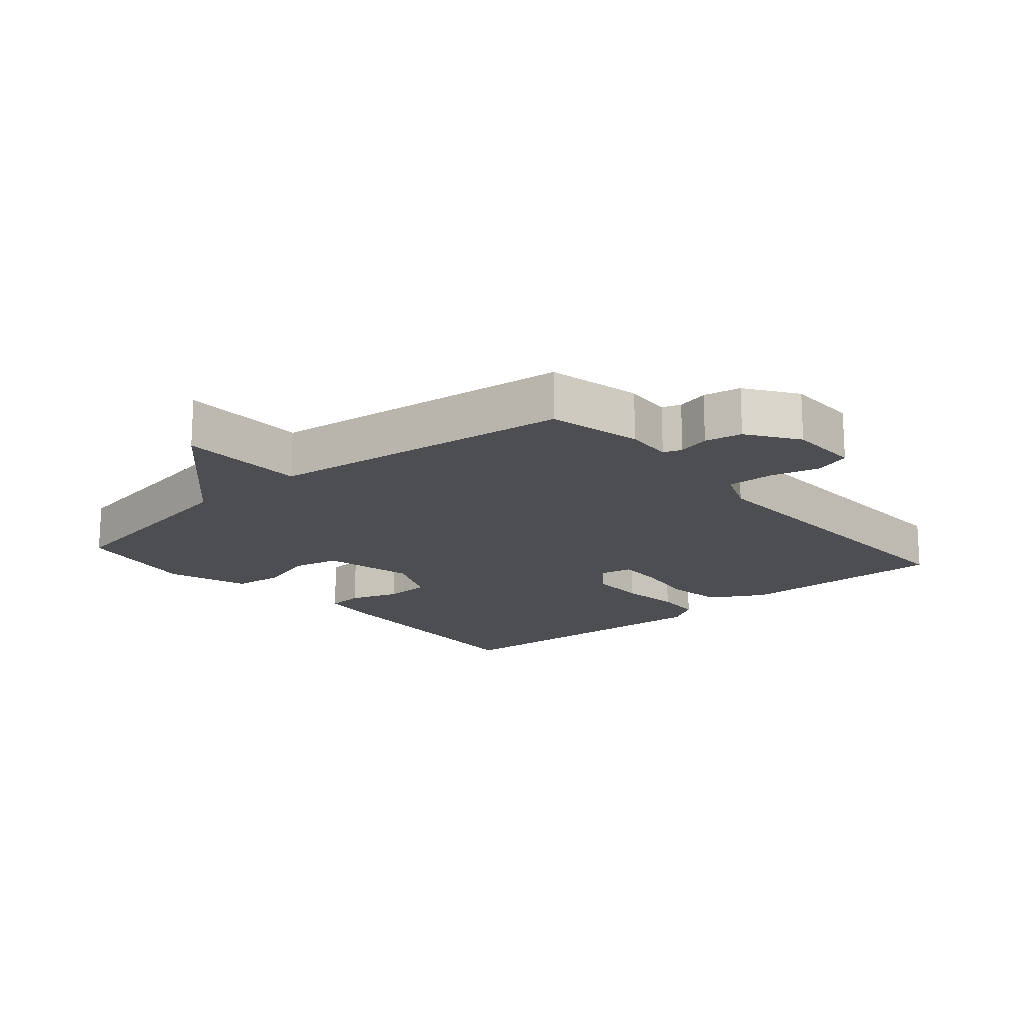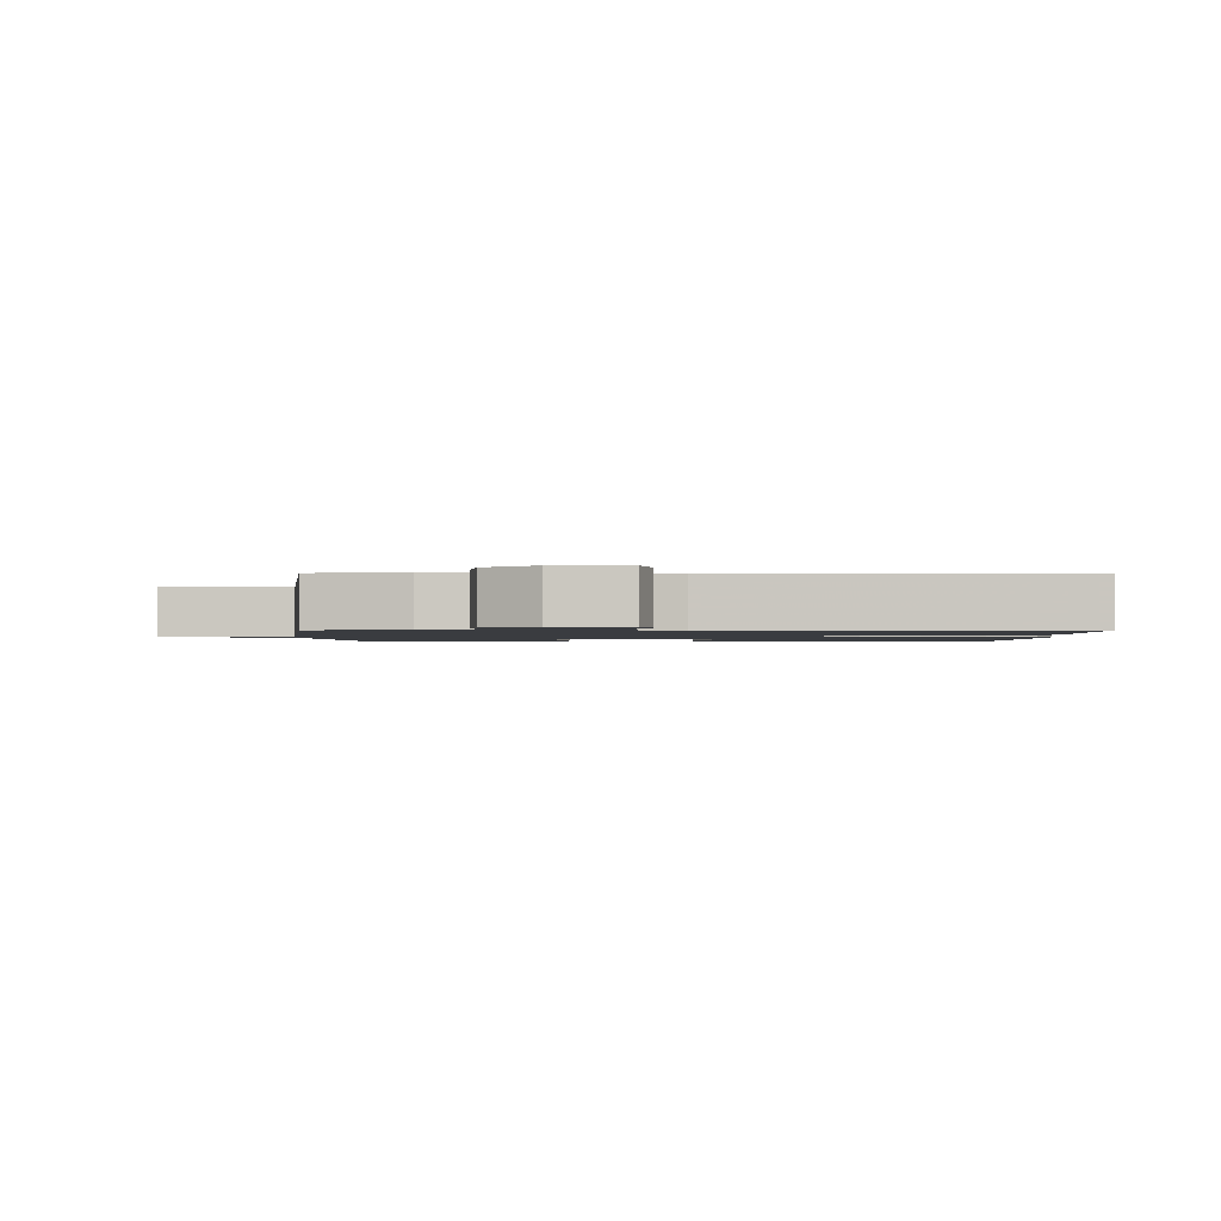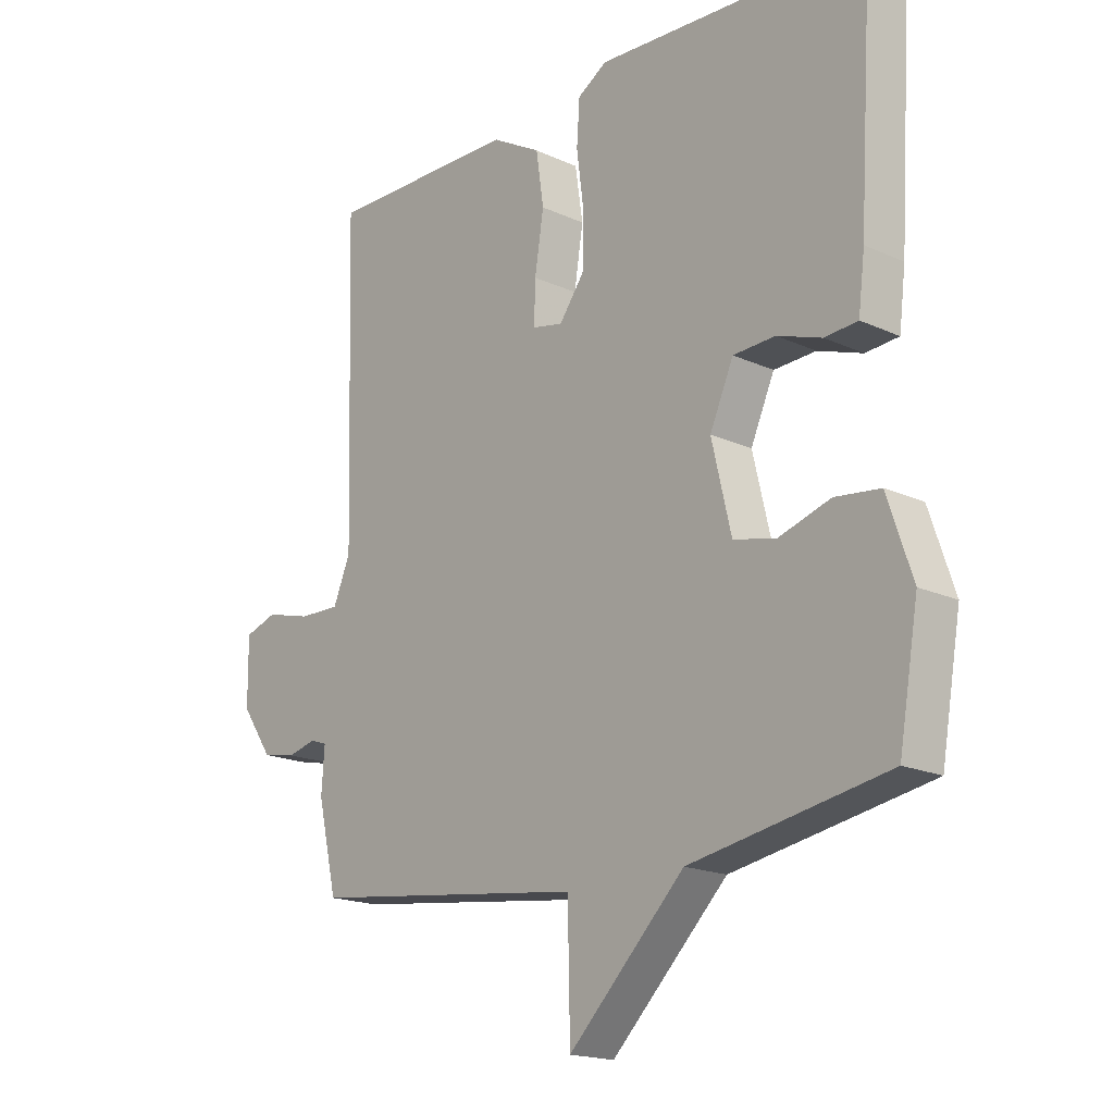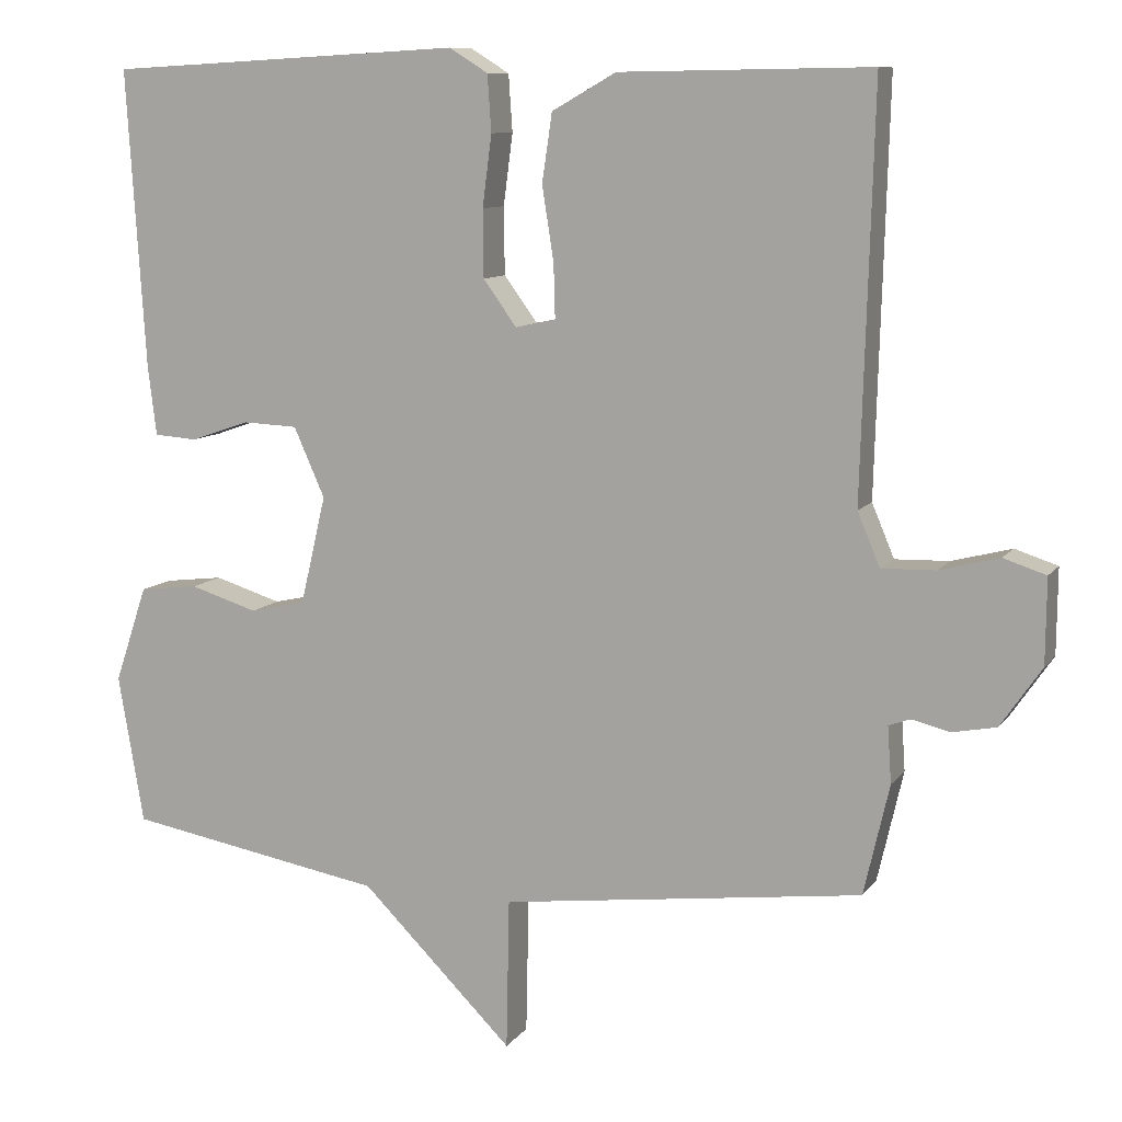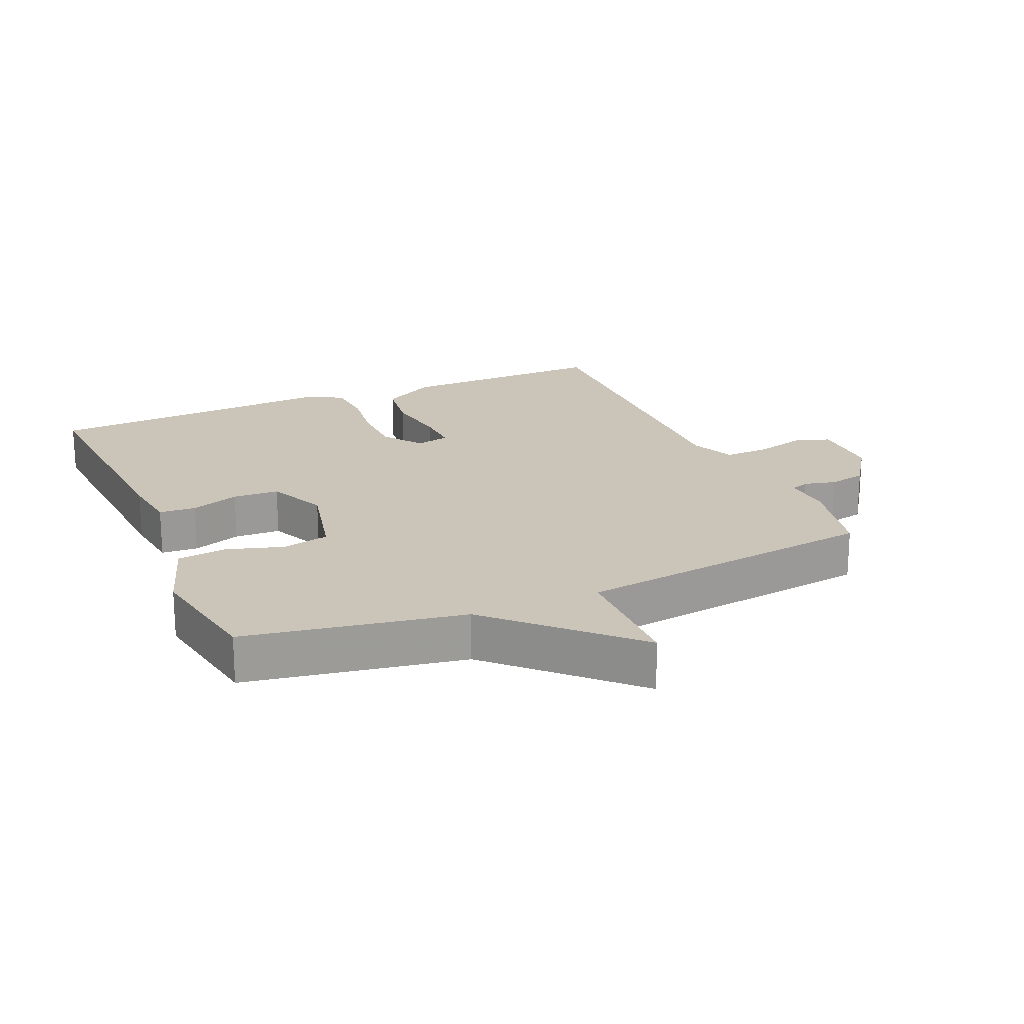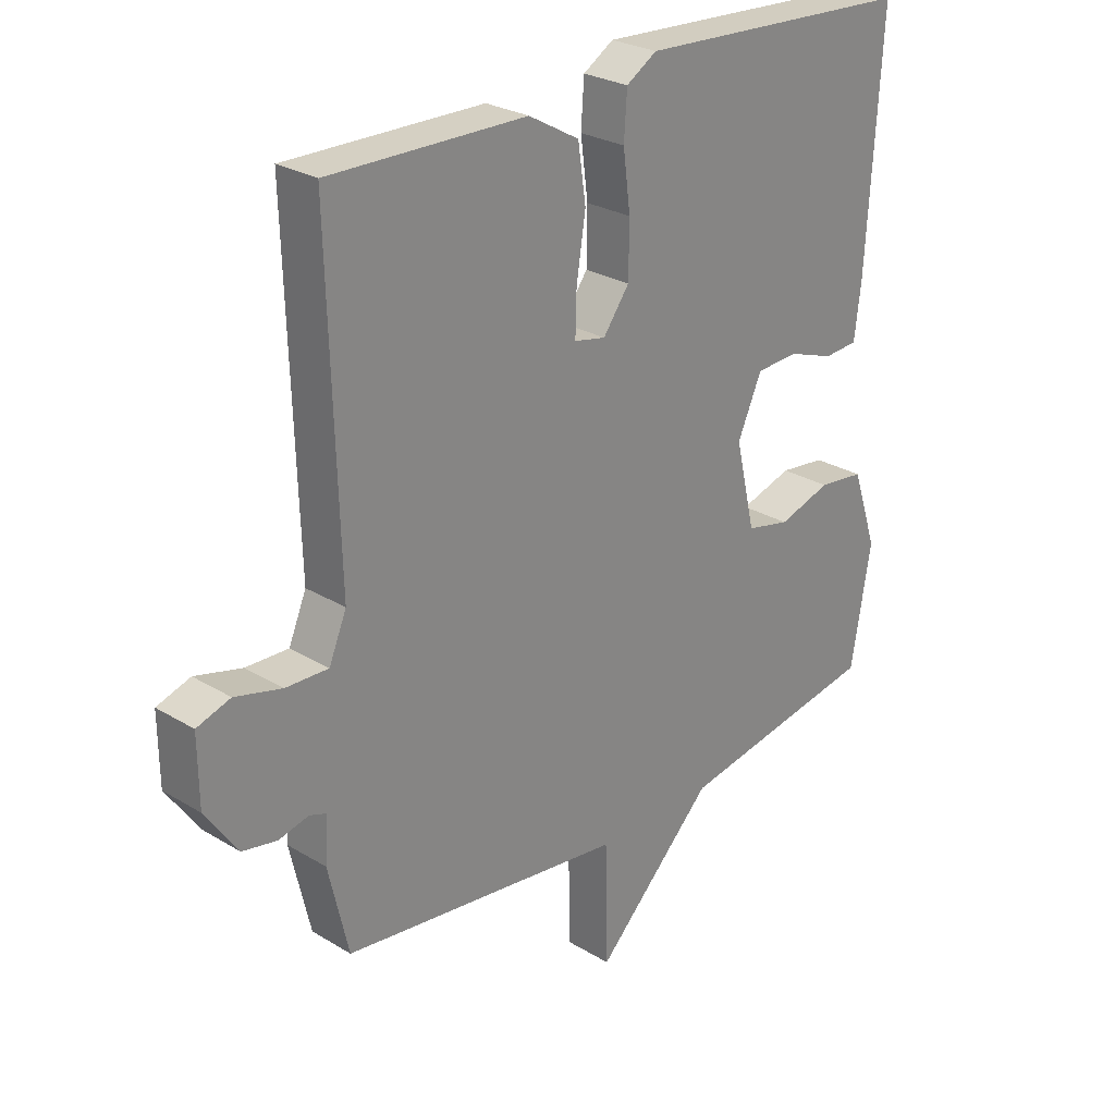
<metadata>
{"format":"obj","ext":"obj","renderer":"f3d","projection":"perspective","resolution":1024,"background":"white","views":[{"elev":-17.0,"azim":-139.3,"up":"+Y"},{"elev":-1.5,"azim":-90.6,"up":"+Y"},{"elev":-18.0,"azim":48.3,"up":"+Z"},{"elev":9.8,"azim":-159.2,"up":"+Z"},{"elev":20.4,"azim":156.3,"up":"+Y"},{"elev":26.7,"azim":-46.6,"up":"+Z"}]}
</metadata>
<code>
v 0.5 0.07 -0.5
v 0.167 0.07 -0.559
v -0.029 0.07 -0.754
v -0.033 0.07 -0.559
v -0.5 0.07 -0.5
v -0.533 0.07 -0.357
v -0.528 0.07 -0.284
v -0.556 0.07 -0.274
v -0.605 0.07 -0.286
v -0.662 0.07 -0.275
v -0.715 0.07 -0.198
v -0.716 0.07 -0.088
v -0.661 0.07 -0.07
v -0.584 0.07 -0.09
v -0.514 0.07 -0.092
v -0.485 0.07 -0.023
v -0.5 0.07 0.5
v -0.176 0.07 0.495
v -0.093 0.07 0.448
v -0.08 0.07 0.36
v -0.095 0.07 0.264
v -0.097 0.07 0.194
v -0.045 0.07 0.183
v -0.002 0.07 0.242
v -0.001 0.07 0.329
v -0.013 0.07 0.421
v -0.008 0.07 0.494
v 0.042 0.07 0.525
v 0.5 0.07 0.5
v 0.476 0.07 0.116
v 0.465 0.07 0.026
v 0.409 0.07 0.022
v 0.334 0.07 0.048
v 0.263 0.07 0.045
v 0.223 0.07 -0.045
v 0.256 0.07 -0.185
v 0.328 0.07 -0.201
v 0.415 0.07 -0.174
v 0.491 0.07 -0.183
v 0.533 0.07 -0.308
v 0.5 0 -0.5
v 0.167 0 -0.559
v -0.029 0 -0.754
v -0.033 0 -0.559
v -0.5 0 -0.5
v -0.533 0 -0.357
v -0.528 0 -0.284
v -0.556 0 -0.274
v -0.605 0 -0.286
v -0.662 0 -0.275
v -0.715 0 -0.198
v -0.716 0 -0.088
v -0.661 0 -0.07
v -0.584 0 -0.09
v -0.514 0 -0.092
v -0.485 0 -0.023
v -0.5 0 0.5
v -0.176 0 0.495
v -0.093 0 0.448
v -0.08 0 0.36
v -0.095 0 0.264
v -0.097 0 0.194
v -0.045 0 0.183
v -0.002 0 0.242
v -0.001 0 0.329
v -0.013 0 0.421
v -0.008 0 0.494
v 0.042 0 0.525
v 0.5 0 0.5
v 0.476 0 0.116
v 0.465 0 0.026
v 0.409 0 0.022
v 0.334 0 0.048
v 0.263 0 0.045
v 0.223 0 -0.045
v 0.256 0 -0.185
v 0.328 0 -0.201
v 0.415 0 -0.174
v 0.491 0 -0.183
v 0.533 0 -0.308
f 40 1 2
f 39 40 2
f 38 39 2
f 37 38 2
f 2 3 4
f 37 2 4
f 36 37 4
f 5 6 7
f 4 5 7
f 36 4 7
f 35 36 7
f 34 35 7 8
f 31 32 33
f 30 31 33
f 29 30 33
f 28 29 33
f 27 28 33
f 26 27 33
f 25 26 33
f 24 25 33 34
f 23 24 34
f 8 9 10
f 34 8 10
f 23 34 10
f 22 23 10
f 19 20 21
f 18 19 21
f 17 18 21
f 16 17 21
f 15 16 21 22
f 12 13 14
f 11 12 14
f 10 11 14
f 10 14 15
f 10 15 22
f 42 41 80
f 42 80 79
f 42 79 78
f 42 78 77
f 44 43 42
f 44 42 77
f 44 77 76
f 47 46 45
f 47 45 44
f 47 44 76
f 47 76 75
f 48 47 75 74
f 73 72 71
f 73 71 70
f 73 70 69
f 73 69 68
f 73 68 67
f 73 67 66
f 73 66 65
f 74 73 65 64
f 74 64 63
f 50 49 48
f 50 48 74
f 50 74 63
f 50 63 62
f 61 60 59
f 61 59 58
f 61 58 57
f 61 57 56
f 62 61 56 55
f 54 53 52
f 54 52 51
f 54 51 50
f 55 54 50
f 62 55 50
f 1 41 42 2
f 2 42 43 3
f 3 43 44 4
f 4 44 45 5
f 5 45 46 6
f 6 46 47 7
f 7 47 48 8
f 8 48 49 9
f 9 49 50 10
f 10 50 51 11
f 11 51 52 12
f 12 52 53 13
f 13 53 54 14
f 14 54 55 15
f 15 55 56 16
f 16 56 57 17
f 17 57 58 18
f 18 58 59 19
f 19 59 60 20
f 20 60 61 21
f 21 61 62 22
f 22 62 63 23
f 23 63 64 24
f 24 64 65 25
f 25 65 66 26
f 26 66 67 27
f 27 67 68 28
f 28 68 69 29
f 29 69 70 30
f 30 70 71 31
f 31 71 72 32
f 32 72 73 33
f 33 73 74 34
f 34 74 75 35
f 35 75 76 36
f 36 76 77 37
f 37 77 78 38
f 38 78 79 39
f 39 79 80 40
f 40 80 41 1

</code>
